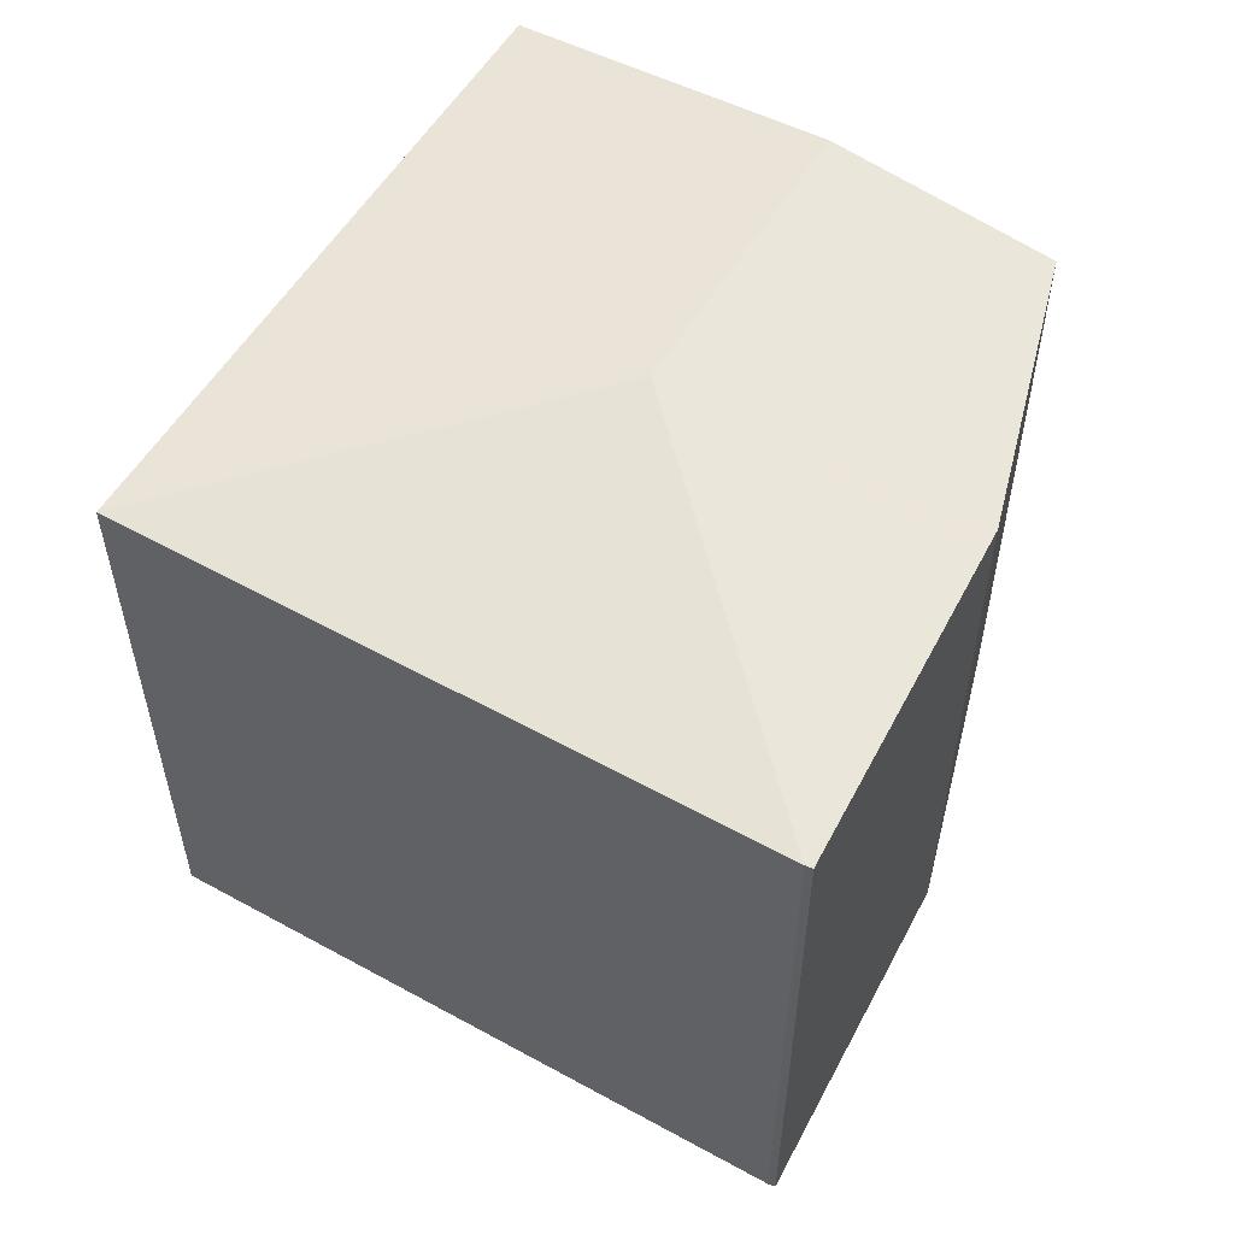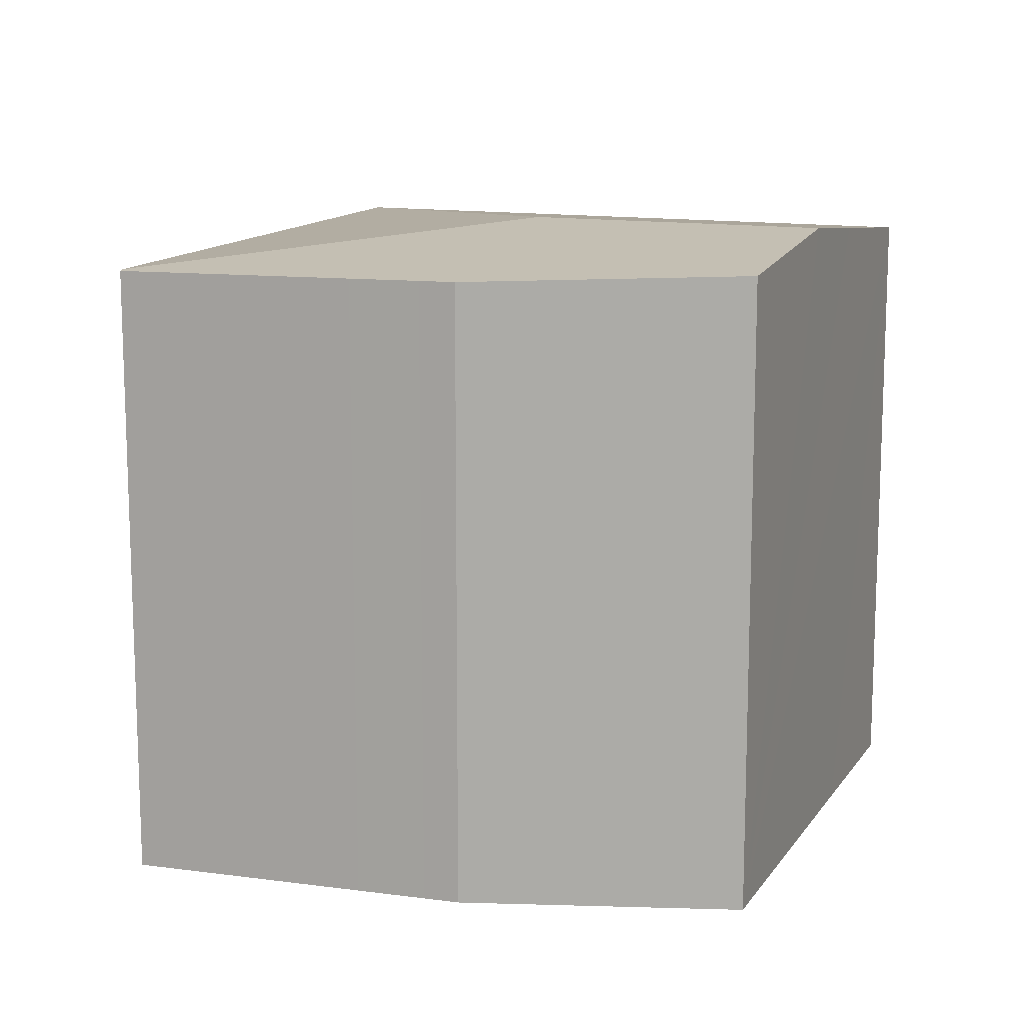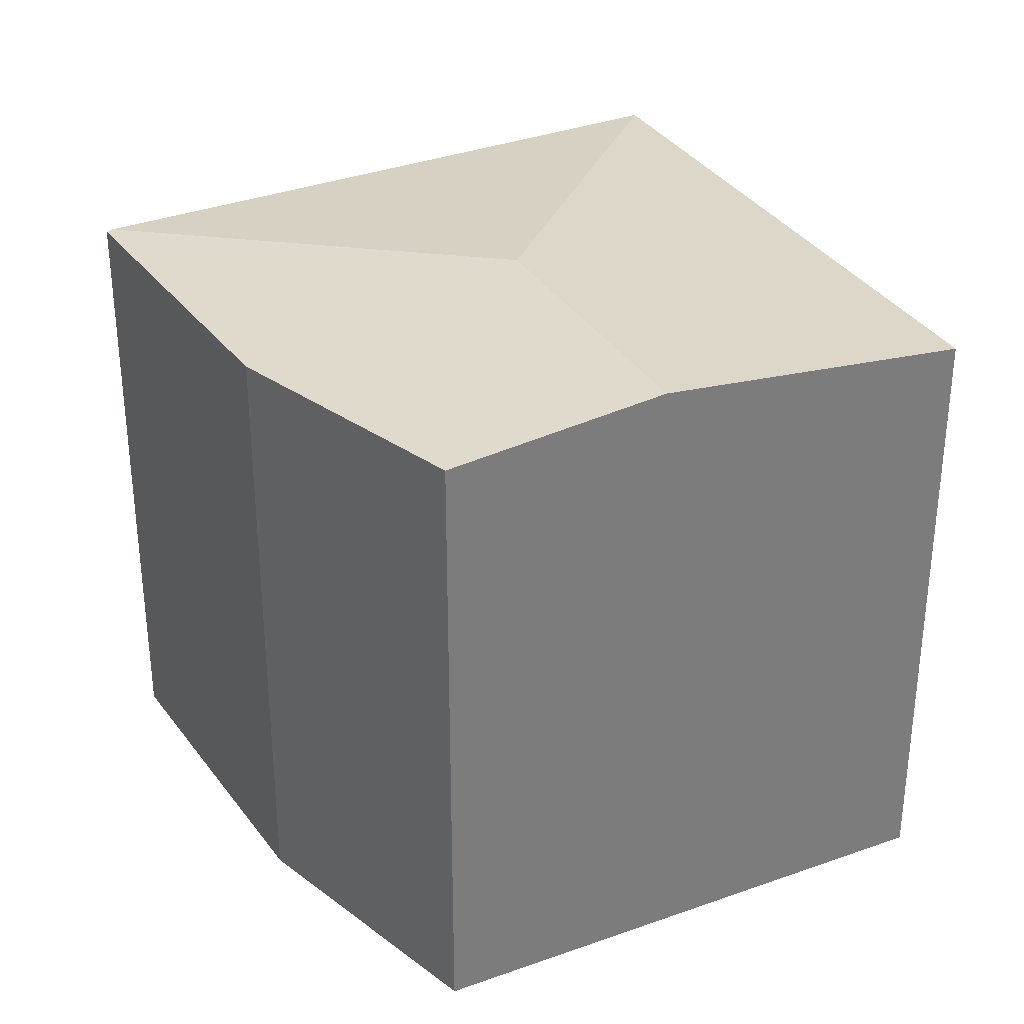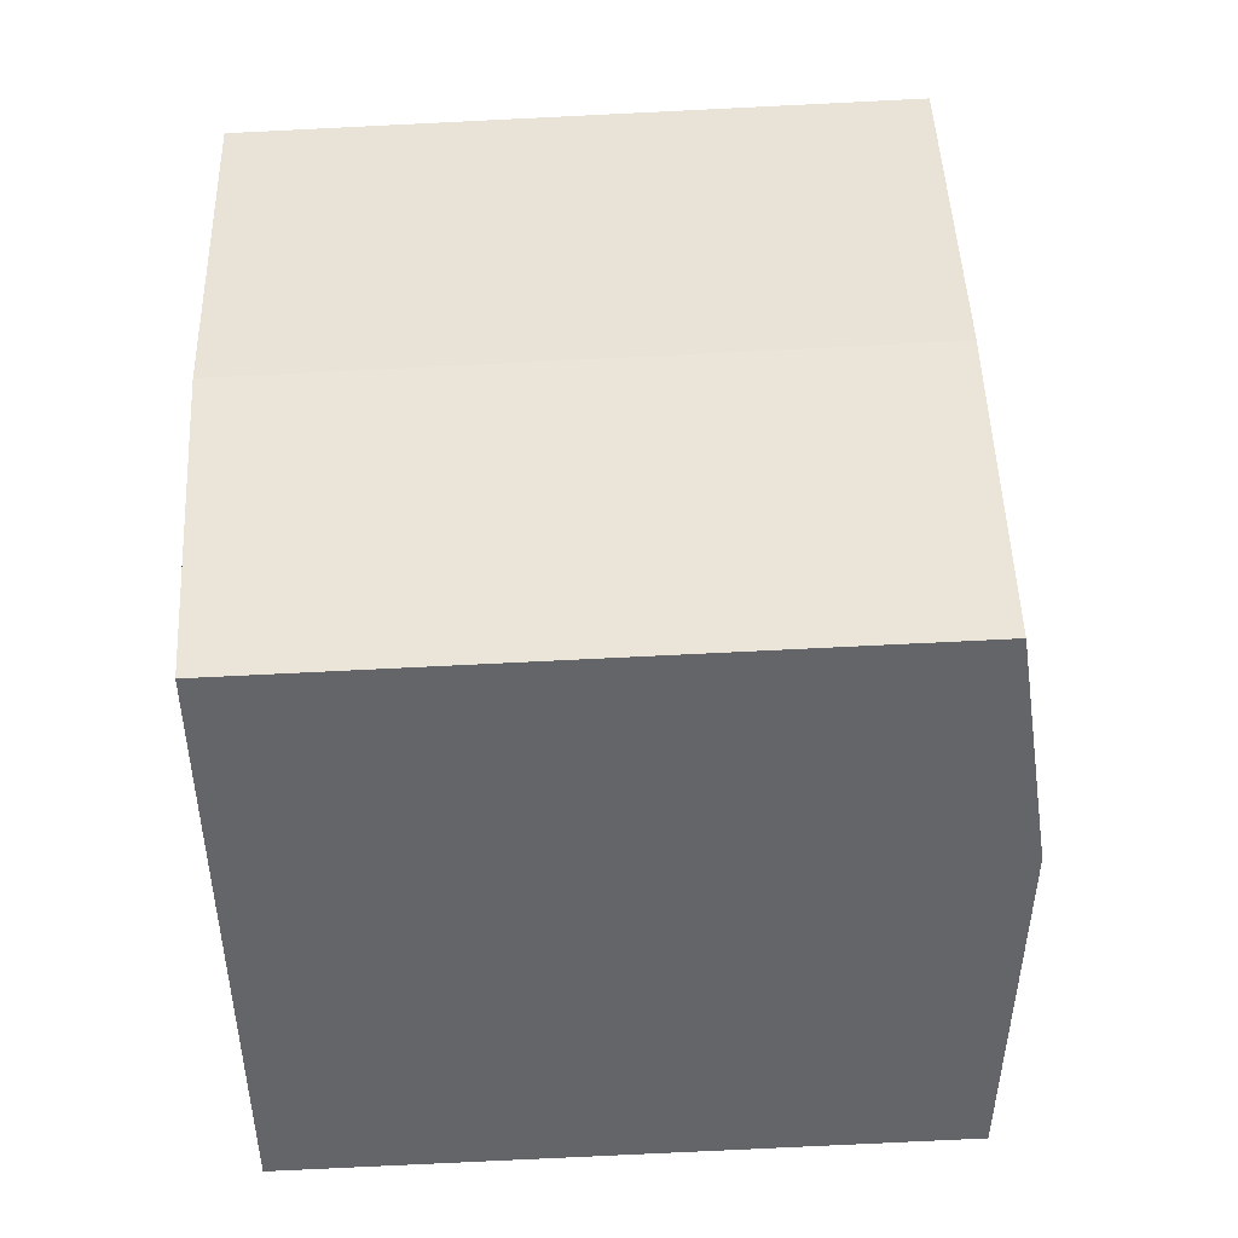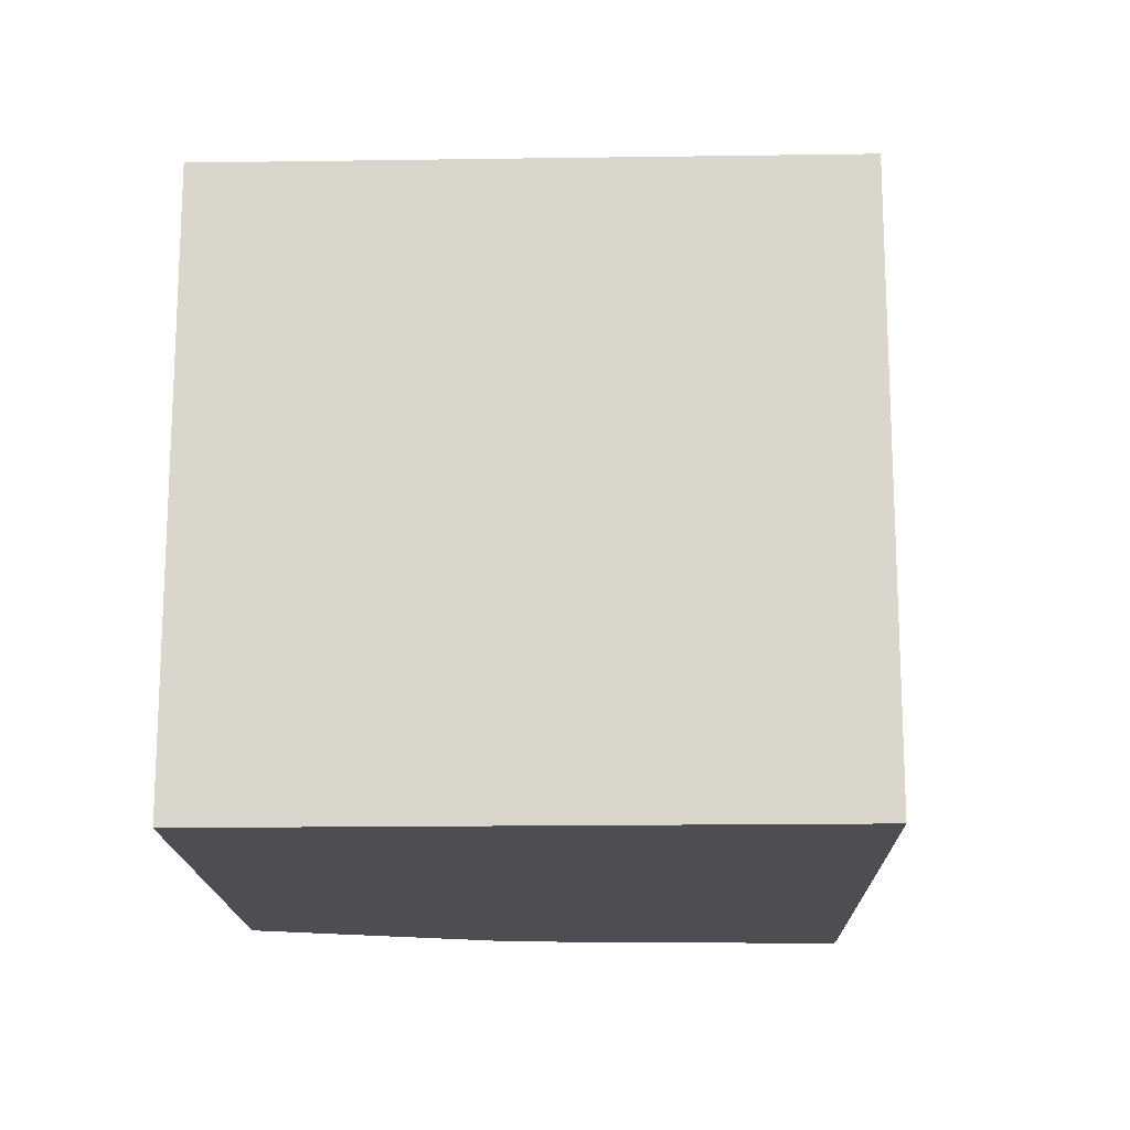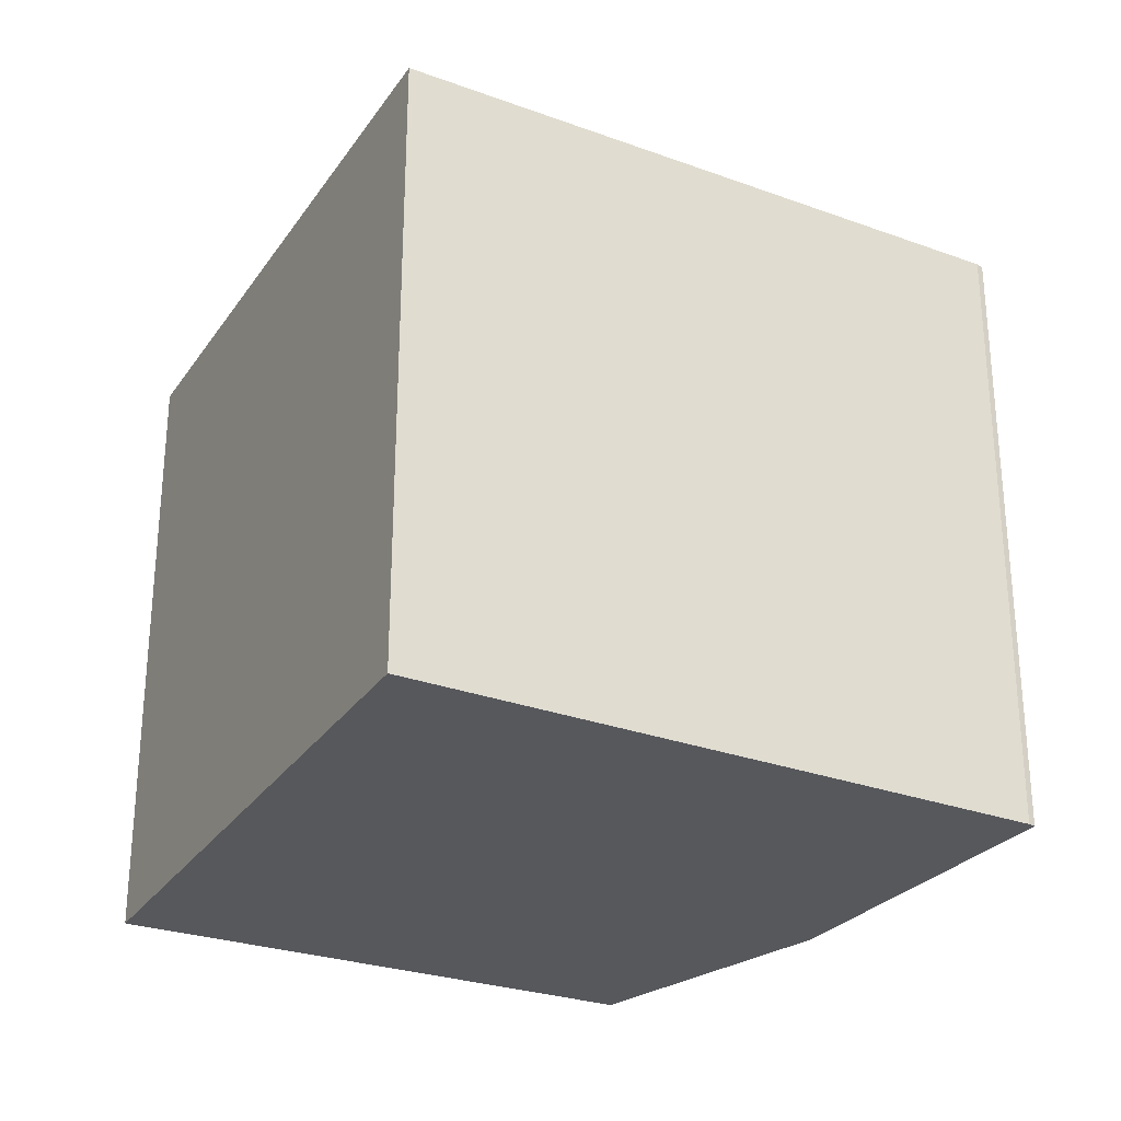
<metadata>
{"format":"obj","ext":"obj","renderer":"f3d","projection":"perspective","resolution":1024,"background":"white","views":[{"elev":56.7,"azim":57.9,"up":"+Y"},{"elev":13.0,"azim":137.6,"up":"+Y"},{"elev":32.7,"azim":179.8,"up":"+Y"},{"elev":-77.5,"azim":92.8,"up":"+Z"},{"elev":-17.0,"azim":-61.7,"up":"+Y"},{"elev":-28.6,"azim":-0.9,"up":"+Y"}]}
</metadata>
<code>
v  3.064 6.214 5.614
v  4.278 6.532 1.298
v  2.866 6.214 5.719
v  8.597 6.214 2.678
v  8.321 6.212 2.066
v  8.654 6.207 2.632
v  7.436 6.223 0.56
v  7.078 6.228 -0.048
v  6.895 6.23 -0.359
v  6.873 6.231 -0.382
v  4.934 6.312 -2.408
v  2.915 6.532 -1.423
v  0.029 6.214 0.058
v  1.718 6.402 -0.838
v  0 6.214 3.805e-16
v  4.934 1.474e-16 -2.408
v  6.895 2.198e-17 -0.359
v  6.873 2.339e-17 -0.382
v  7.078 2.939e-18 -0.048
v  7.436 -3.429e-17 0.56
v  8.321 -1.265e-16 2.066
v  8.654 -1.612e-16 2.632
v  1.718 5.131e-17 -0.838
v  0 0 0
v  2.915 8.713e-17 -1.423
v  2.866 -3.502e-16 5.719
v  0.029 -3.551e-18 0.058
v  8.597 -1.64e-16 2.678
v  3.064 -3.438e-16 5.614
g defaultobject
f 1 2 3
f 2 1 4
f 5 4 6
f 4 5 2
f 2 5 7
f 2 7 8
f 2 8 9
f 2 9 10
f 2 10 11
f 2 11 12
f 13 14 15
f 14 13 12
f 12 13 2
f 2 13 3
f 10 16 11
f 16 10 9
f 16 9 17
f 16 17 18
f 8 17 9
f 17 8 19
f 19 8 7
f 19 7 20
f 20 7 5
f 20 5 21
f 21 5 6
f 21 6 22
f 16 12 11
f 12 16 14
f 14 16 15
f 15 16 23
f 15 23 24
f 23 16 25
f 24 13 15
f 13 24 3
f 3 24 26
f 26 24 27
f 26 1 3
f 1 26 4
f 4 26 28
f 28 26 29
f 28 6 4
f 6 28 22
f 28 21 22
f 21 28 29
f 21 29 20
f 20 29 19
f 19 29 17
f 17 29 18
f 18 29 16
f 16 29 26
f 16 26 27
f 16 27 25
f 25 27 23
f 23 27 24

</code>
